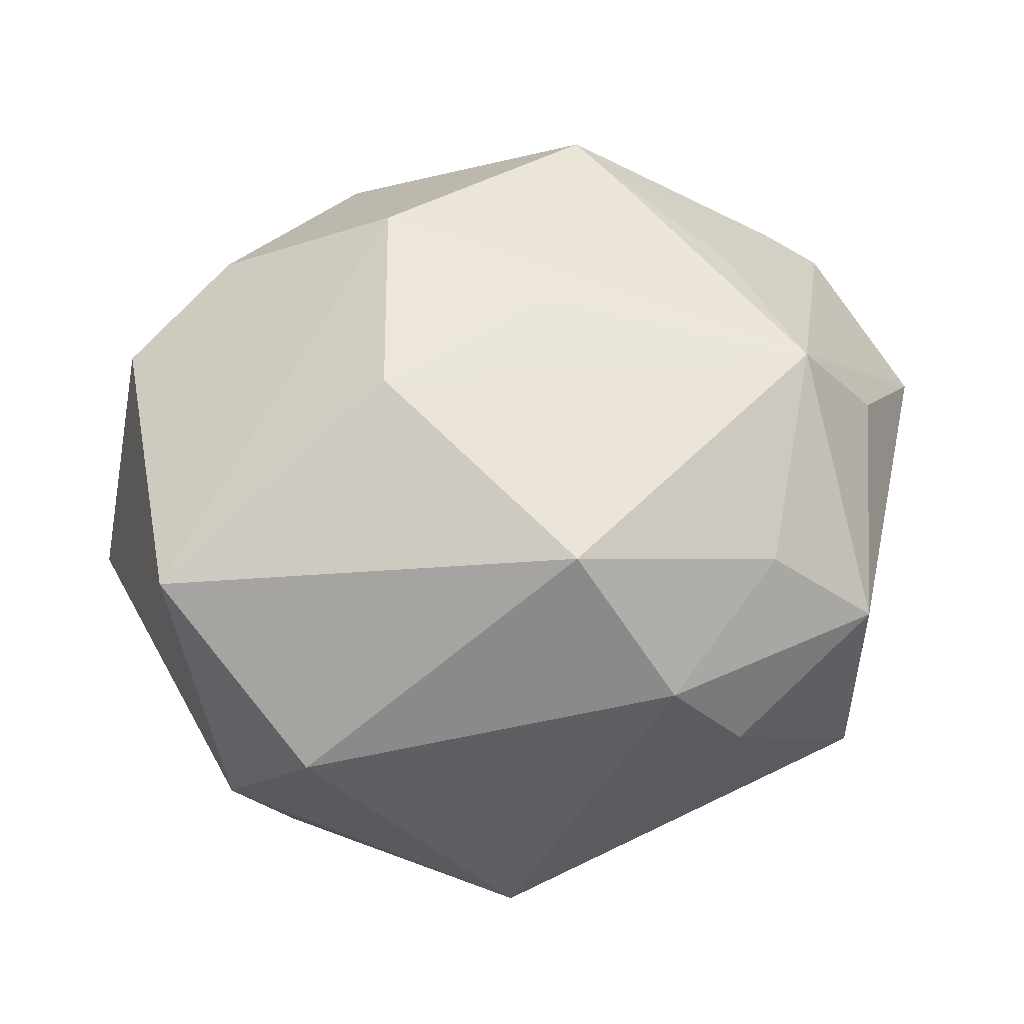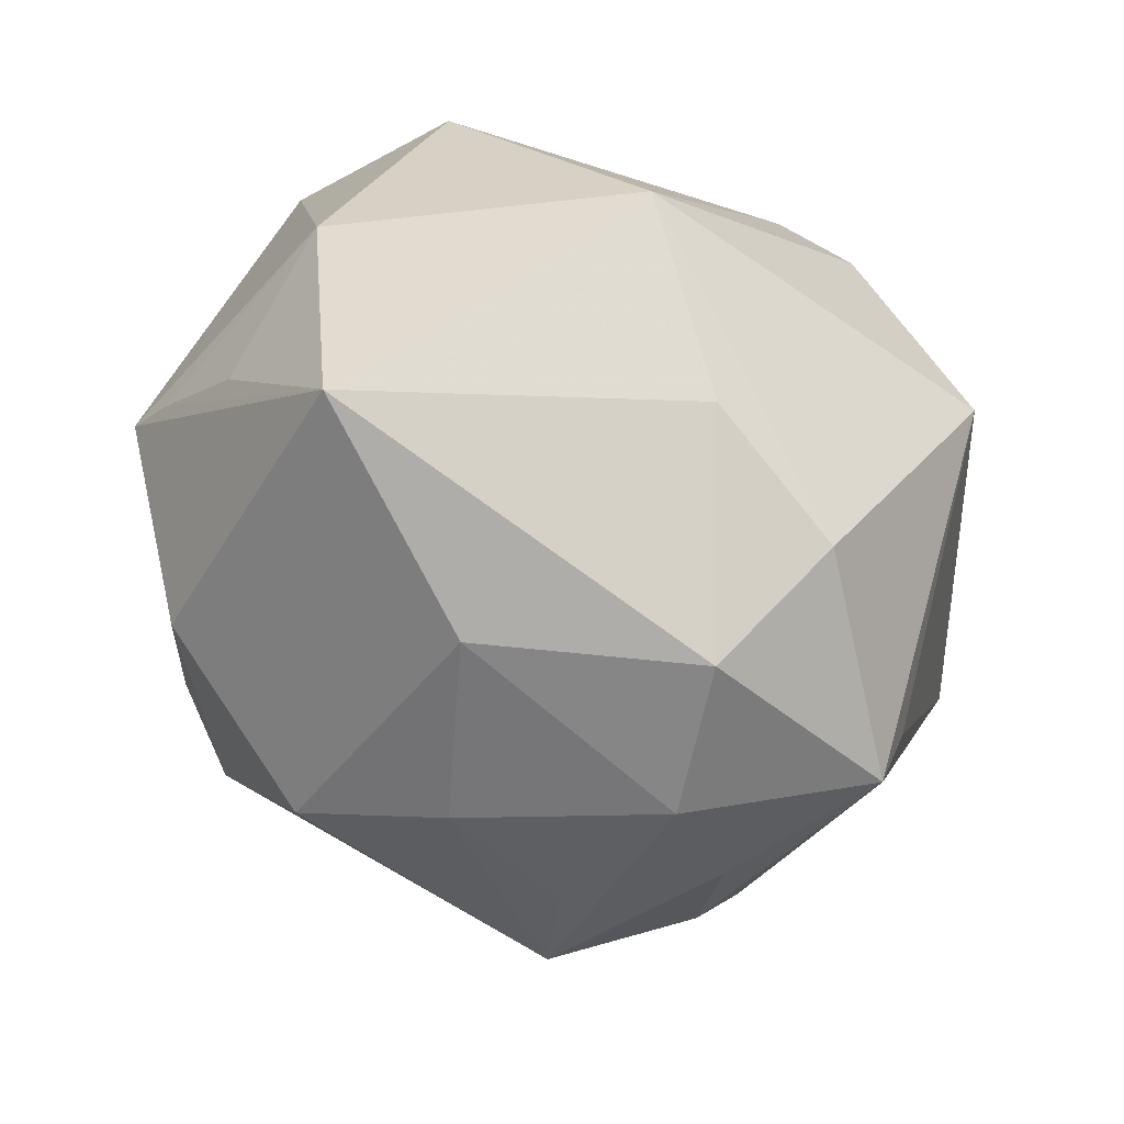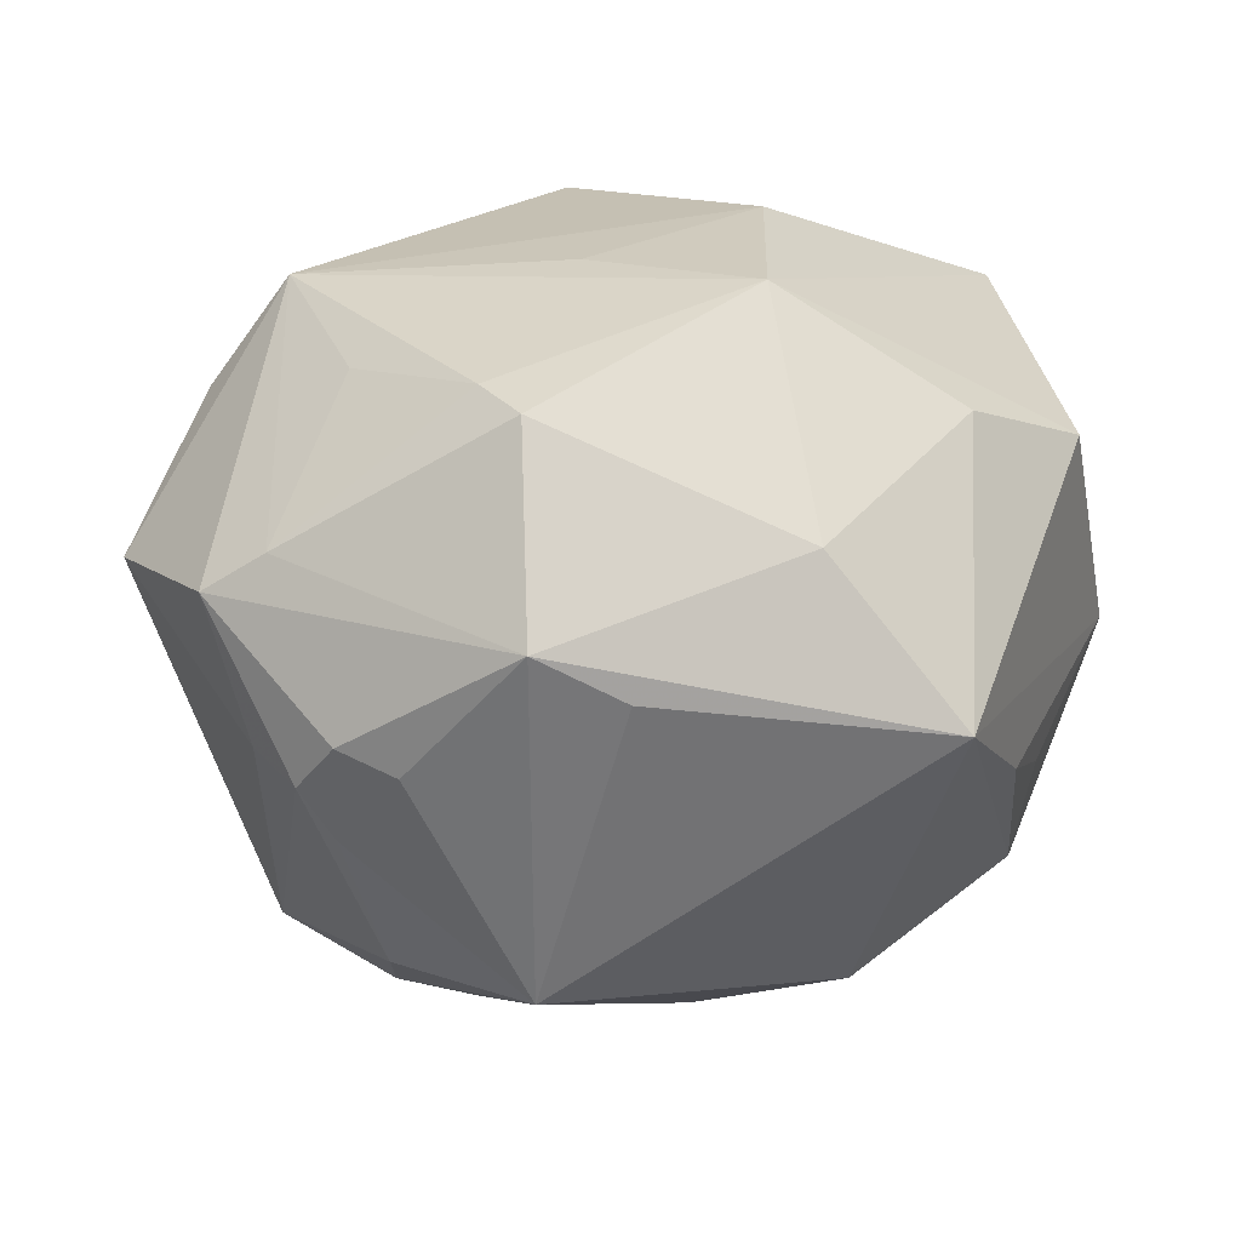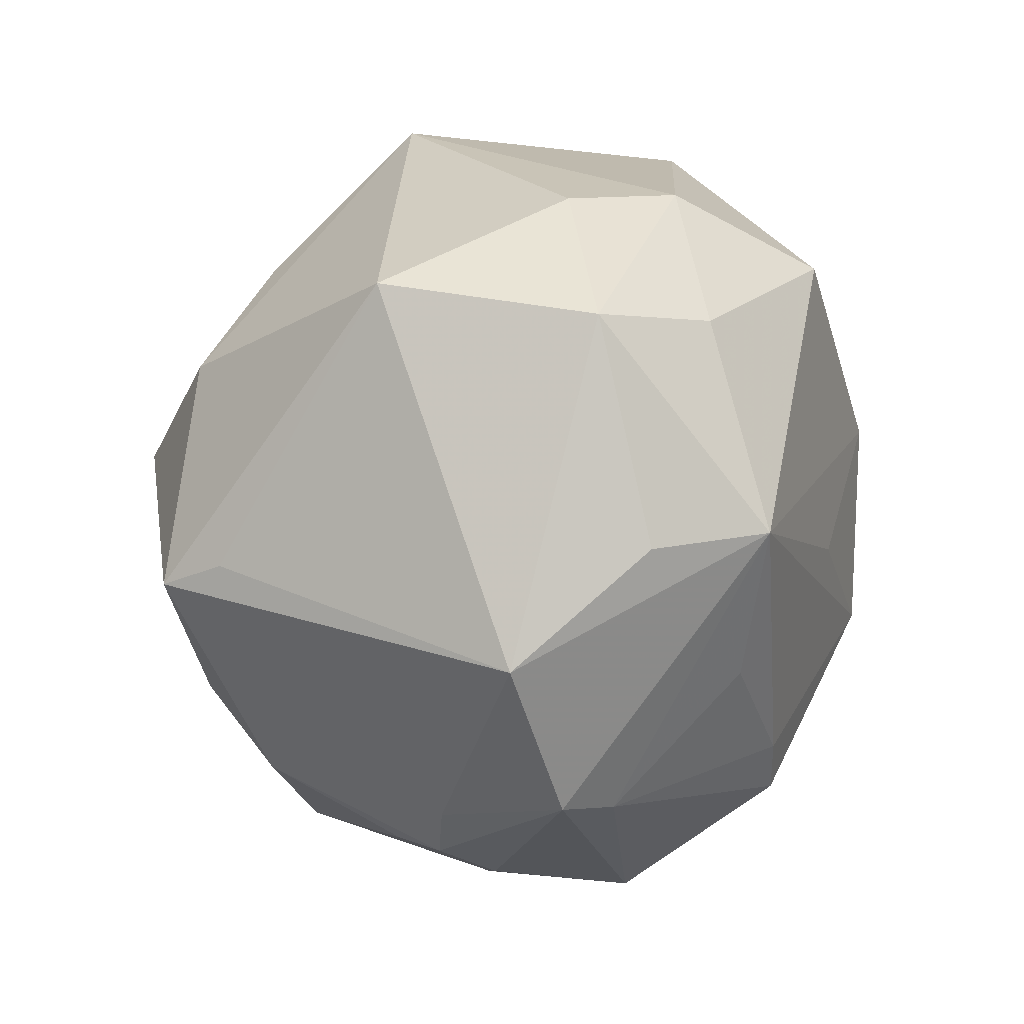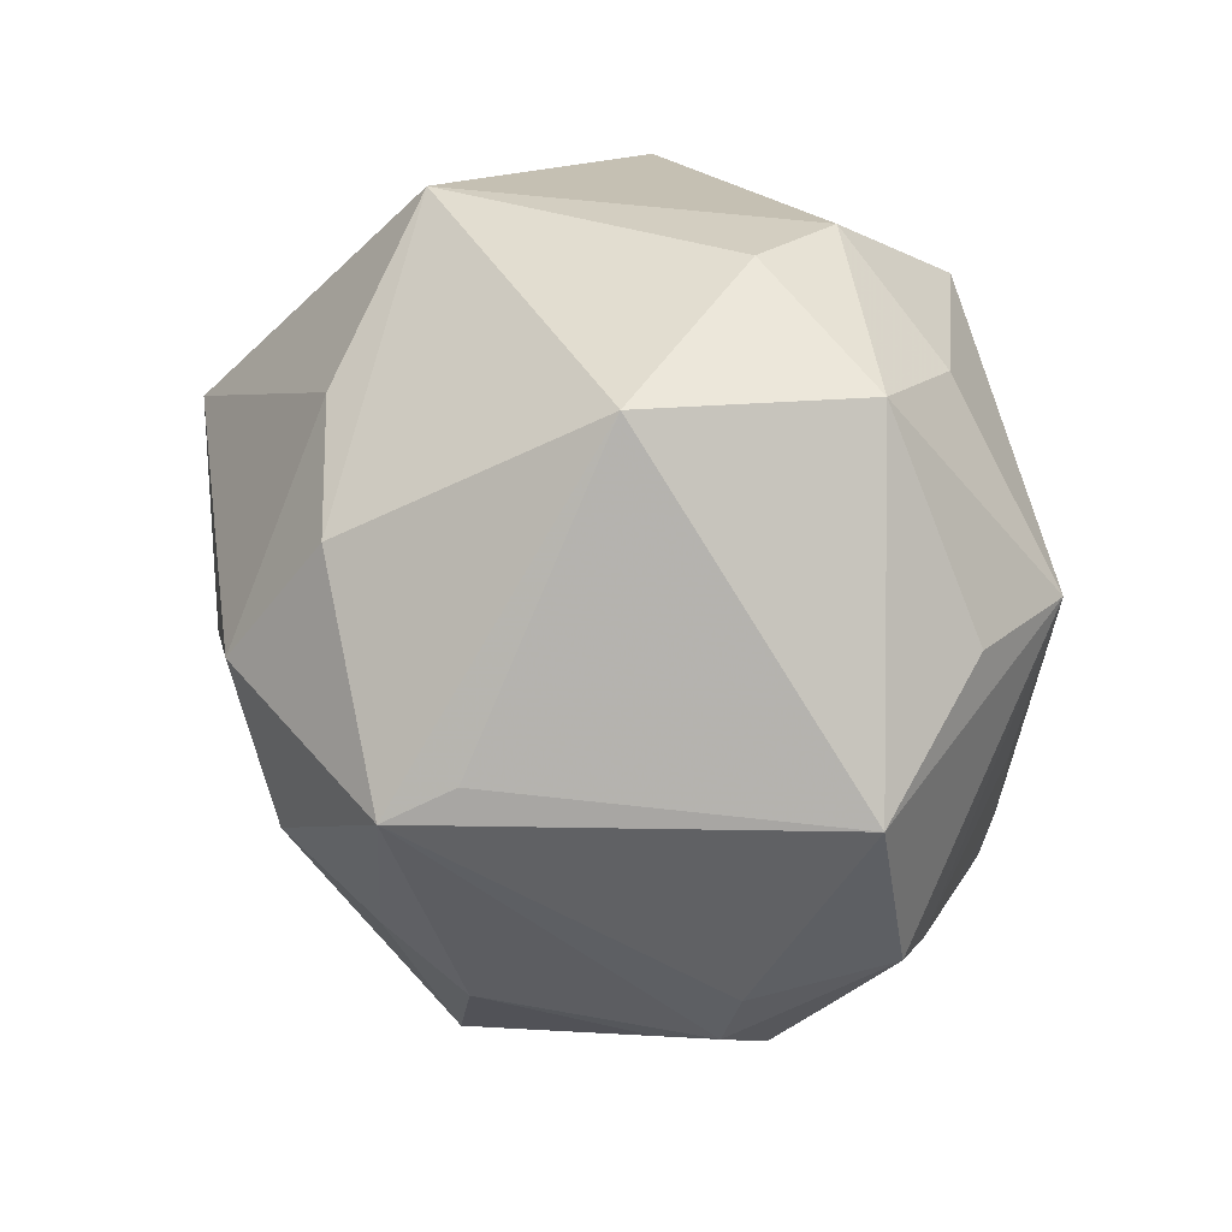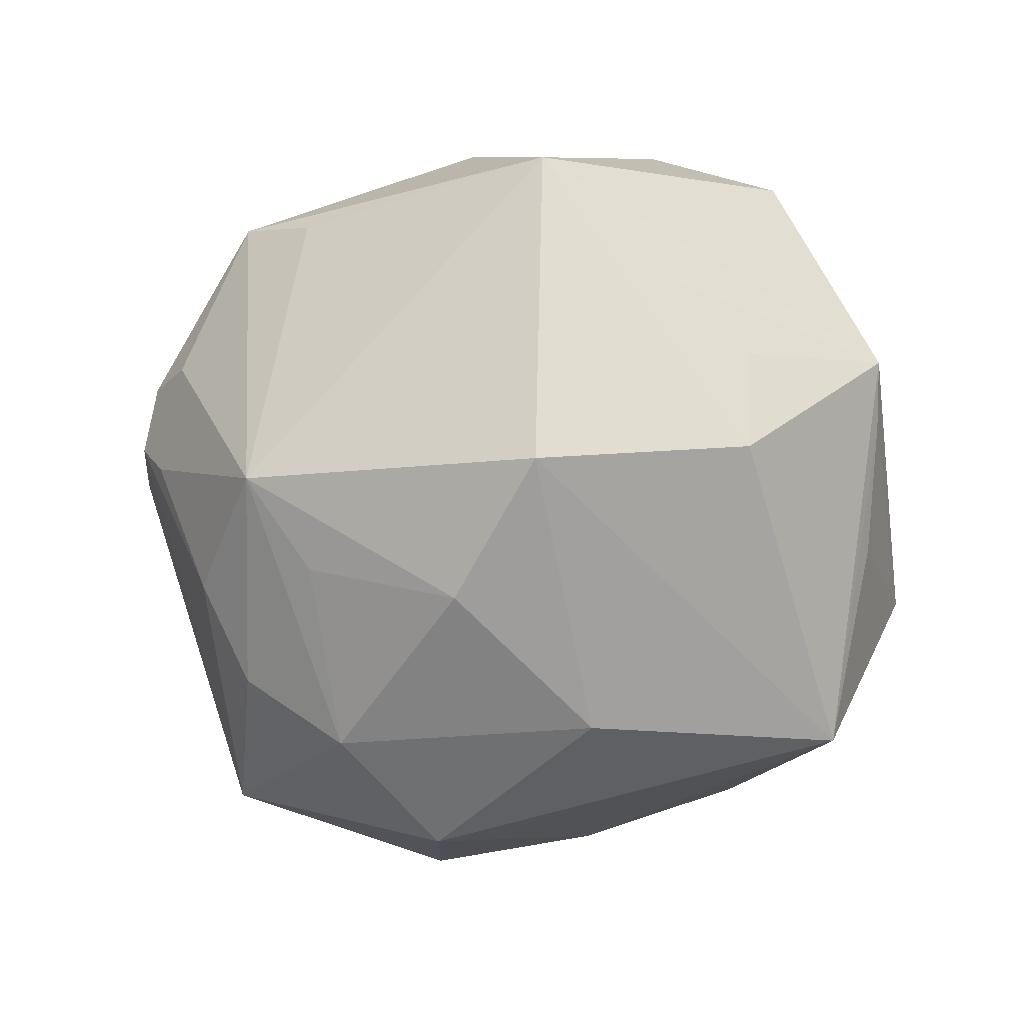
<metadata>
{"format":"obj","ext":"obj","renderer":"f3d","projection":"perspective","resolution":1024,"background":"white","views":[{"elev":53.4,"azim":163.6,"up":"+Z"},{"elev":-73.7,"azim":151.7,"up":"+Z"},{"elev":27.2,"azim":-14.3,"up":"+Z"},{"elev":23.0,"azim":-76.6,"up":"+Y"},{"elev":29.6,"azim":-104.8,"up":"+Y"},{"elev":-44.8,"azim":22.2,"up":"+Z"}]}
</metadata>
<code>
v -0.02554 0.009769 0.02755
v 0.02672 0.0282 0.009232
v 0.03286 0.01728 -0.009915
v -0.03145 -0.02256 -0.0009419
v 0.01668 -0.03709 0.004654
v -0.01729 0.02586 0.02045
v -0.02455 -0.02837 0.002086
v -0.02889 -0.02558 0.003739
v 0.03741 -0.003831 -0.006649
v -0.02286 -0.01277 -0.02585
v -0.01202 -0.02237 -0.02388
v -0.005532 0.0337 0.01509
v -0.03383 -0.01731 -2.546e-05
v -0.02863 -0.02342 -0.005508
v -0.003998 -0.00077 0.03063
v 0.007471 -0.002758 -0.03338
v -0.01587 -0.0333 0.01368
v -0.002393 0.02273 -0.02474
v 0.03274 -0.01538 0.01786
v -0.02331 -0.005194 0.02516
v -0.03025 0.001165 -0.02698
v -0.01498 -0.03005 -0.01827
v -0.03176 -0.01558 0.01538
v -0.01617 0.01721 -0.02778
v -0.01123 0.005575 -0.03494
v 0.006801 -0.03028 0.01806
v -0.01355 -0.02186 0.02724
v -0.01195 0.03457 0.006497
v 0.02831 -0.01749 -0.01905
v 0.02651 0.009954 -0.03109
v -0.000774 -0.009765 -0.03126
v 0.03355 0.003131 -0.01519
v 0.02942 -0.01927 -0.009044
v 0.03917 -0.007949 -0.002713
v -0.02553 0.02982 -0.007489
v 0.001133 0.02552 0.02739
v 0.02189 -0.01987 0.02297
v -0.0156 -0.0164 0.02757
v 0.009553 0.03401 -0.01405
v 0.02441 -0.02708 -0.004743
v -0.01521 -0.007919 -0.03207
v 0.0005909 -0.01846 -0.02845
v -0.0324 0.01023 0.01837
v 0.01153 -0.02645 -0.02258
v -0.02608 0.02872 0.0122
v -0.02447 -0.01985 -0.01937
v -0.008558 -0.03453 0.009357
v 0.007518 -0.01289 0.03229
v 0.01264 0.005162 0.03152
v -0.03131 0.004069 -0.02109
v -0.04107 0.001529 0.008059
v -0.03674 -0.01359 0.01175
v 0.03555 0.01321 0.02061
f 36 53 2
f 12 2 39
f 36 2 12
f 51 45 35
f 48 19 53
f 45 12 28
f 28 35 45
f 28 12 39
f 39 35 28
f 49 53 36
f 49 48 53
f 5 19 37
f 19 48 37
f 1 49 36
f 51 35 50
f 5 37 26
f 26 17 5
f 27 17 26
f 26 48 27
f 26 37 48
f 52 8 17
f 52 1 51
f 22 44 5
f 22 10 41
f 6 1 36
f 45 1 6
f 36 12 6
f 6 12 45
f 43 45 51
f 51 1 43
f 43 1 45
f 48 49 15
f 15 1 48
f 49 1 15
f 38 1 20
f 27 48 38
f 48 1 38
f 42 16 44
f 44 22 42
f 25 16 41
f 53 19 34
f 34 19 5
f 24 35 39
f 39 18 24
f 18 25 24
f 8 52 4
f 17 8 7
f 7 22 17
f 8 4 7
f 5 17 47
f 47 22 5
f 17 22 47
f 23 38 20
f 20 1 23
f 1 52 23
f 27 38 23
f 23 17 27
f 23 52 17
f 41 16 31
f 31 42 41
f 16 42 31
f 11 22 41
f 41 42 11
f 11 42 22
f 30 18 39
f 44 16 30
f 30 25 18
f 16 25 30
f 5 44 29
f 44 30 29
f 29 30 34
f 51 50 21
f 41 10 21
f 21 25 41
f 21 24 25
f 21 50 35
f 35 24 21
f 10 22 46
f 46 21 10
f 4 21 46
f 53 34 3
f 3 30 39
f 3 2 53
f 39 2 3
f 40 34 5
f 5 29 40
f 51 21 13
f 13 21 4
f 13 52 51
f 13 4 52
f 14 46 22
f 4 46 14
f 22 7 14
f 14 7 4
f 30 3 32
f 33 29 34
f 34 40 33
f 33 40 29
f 34 30 9
f 30 32 9
f 9 3 34
f 9 32 3

</code>
